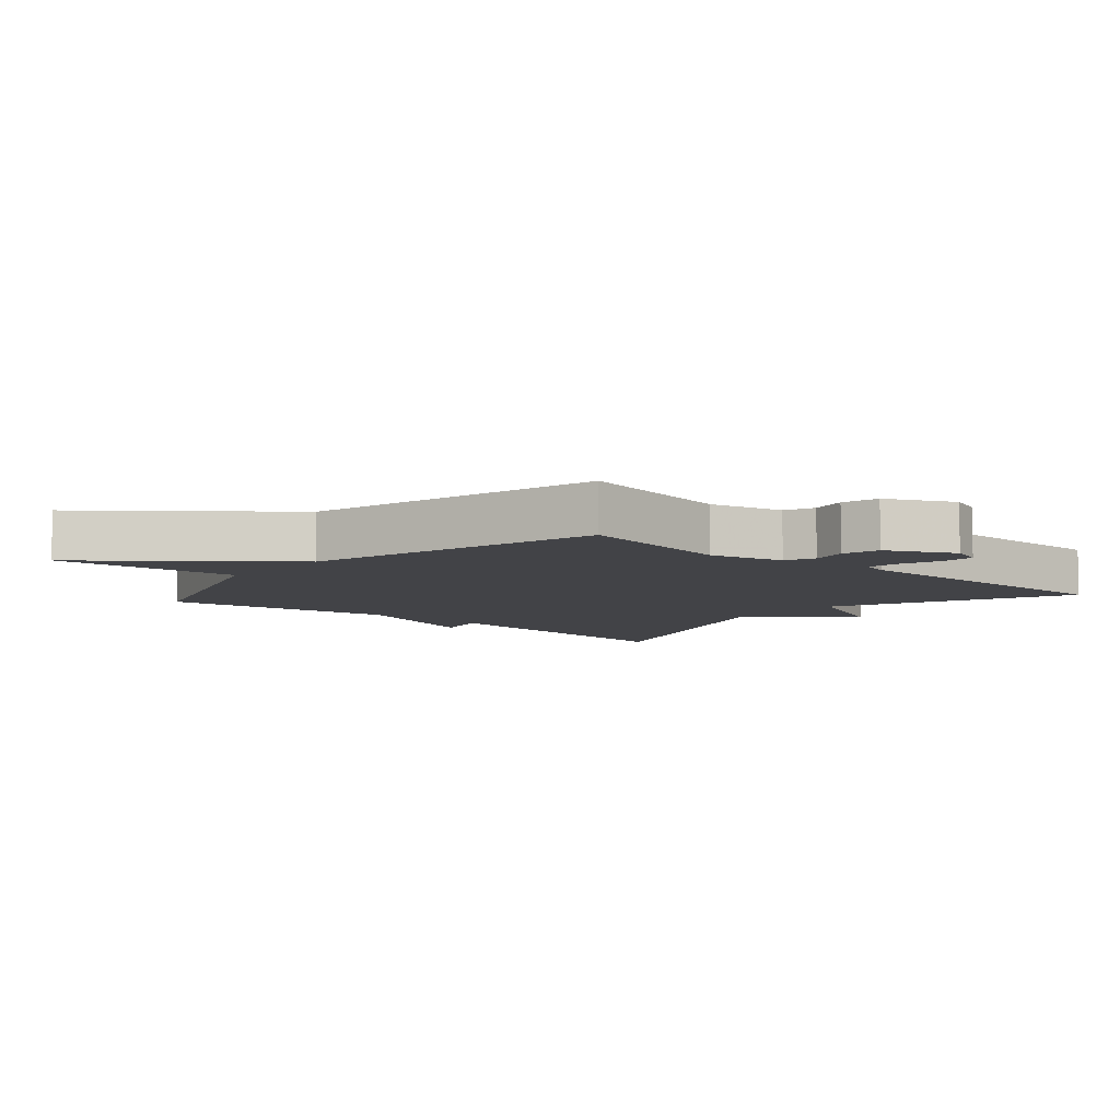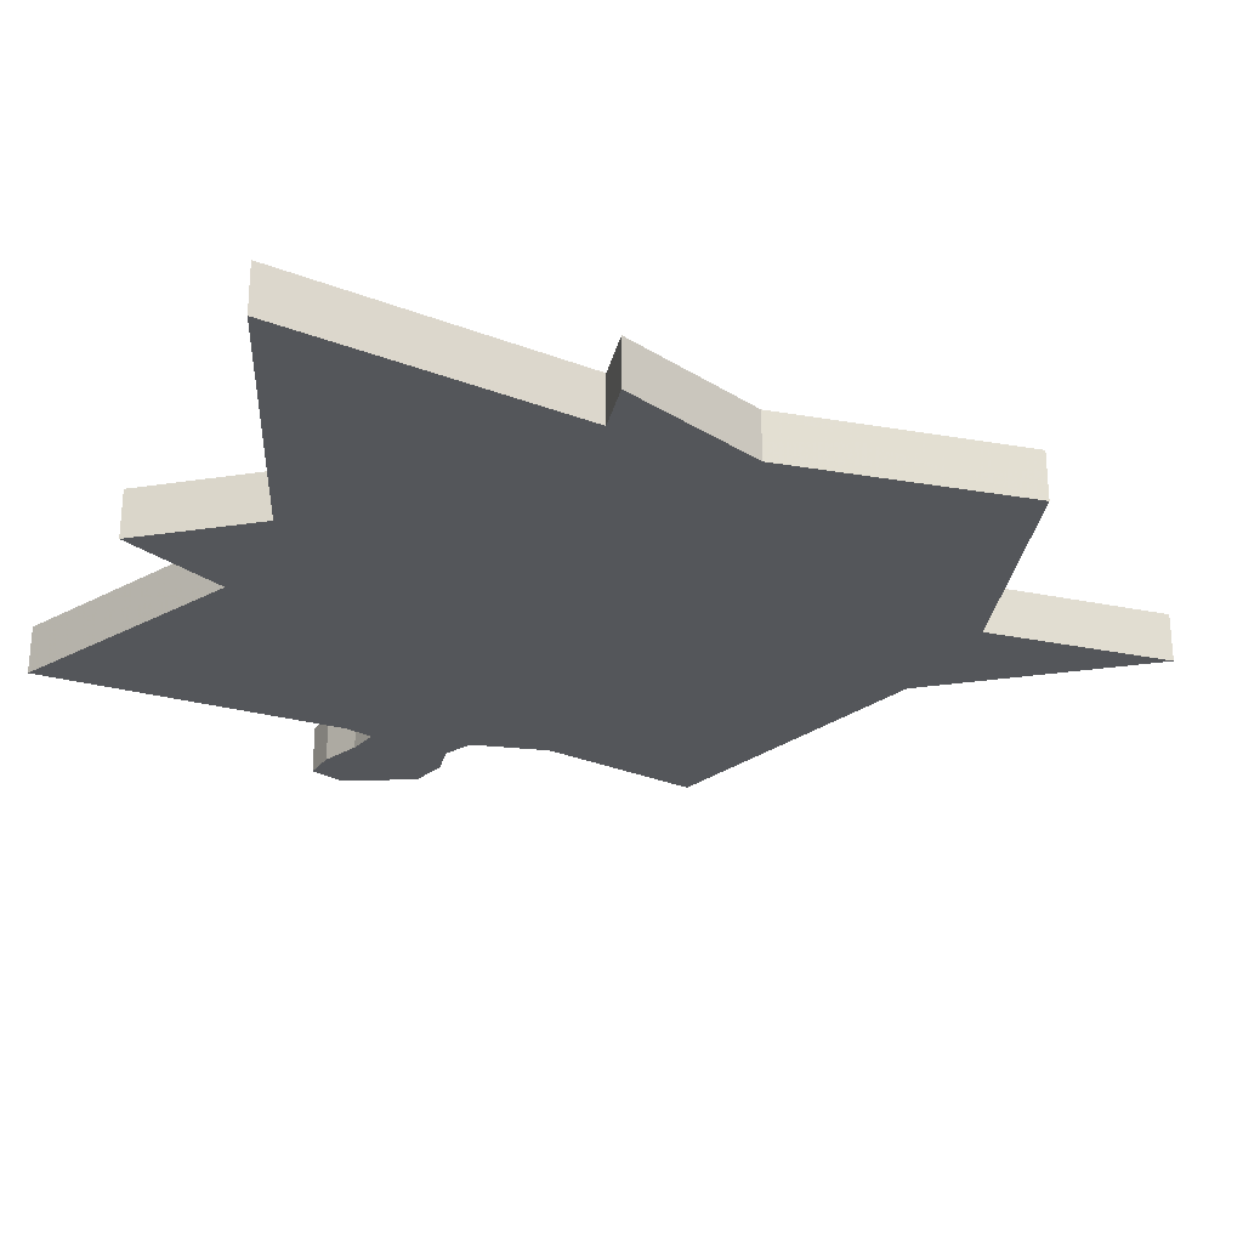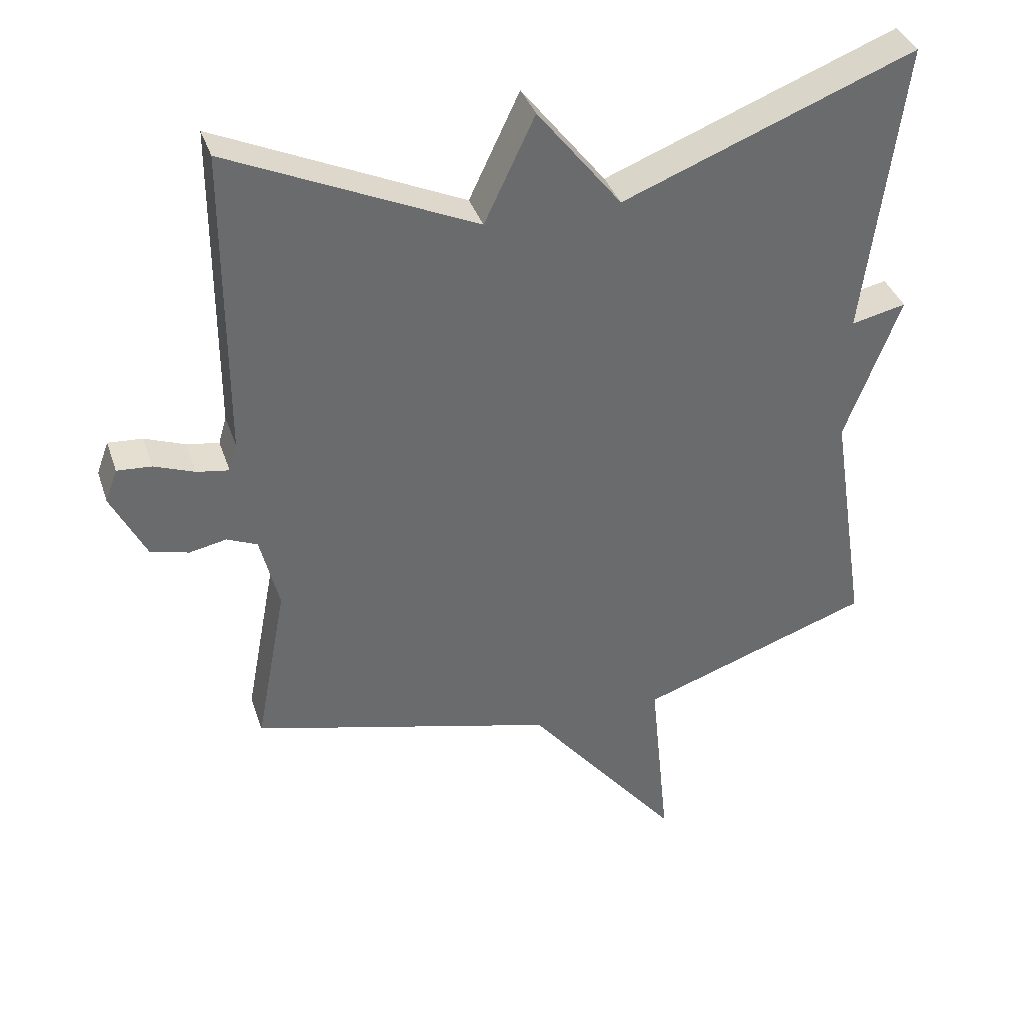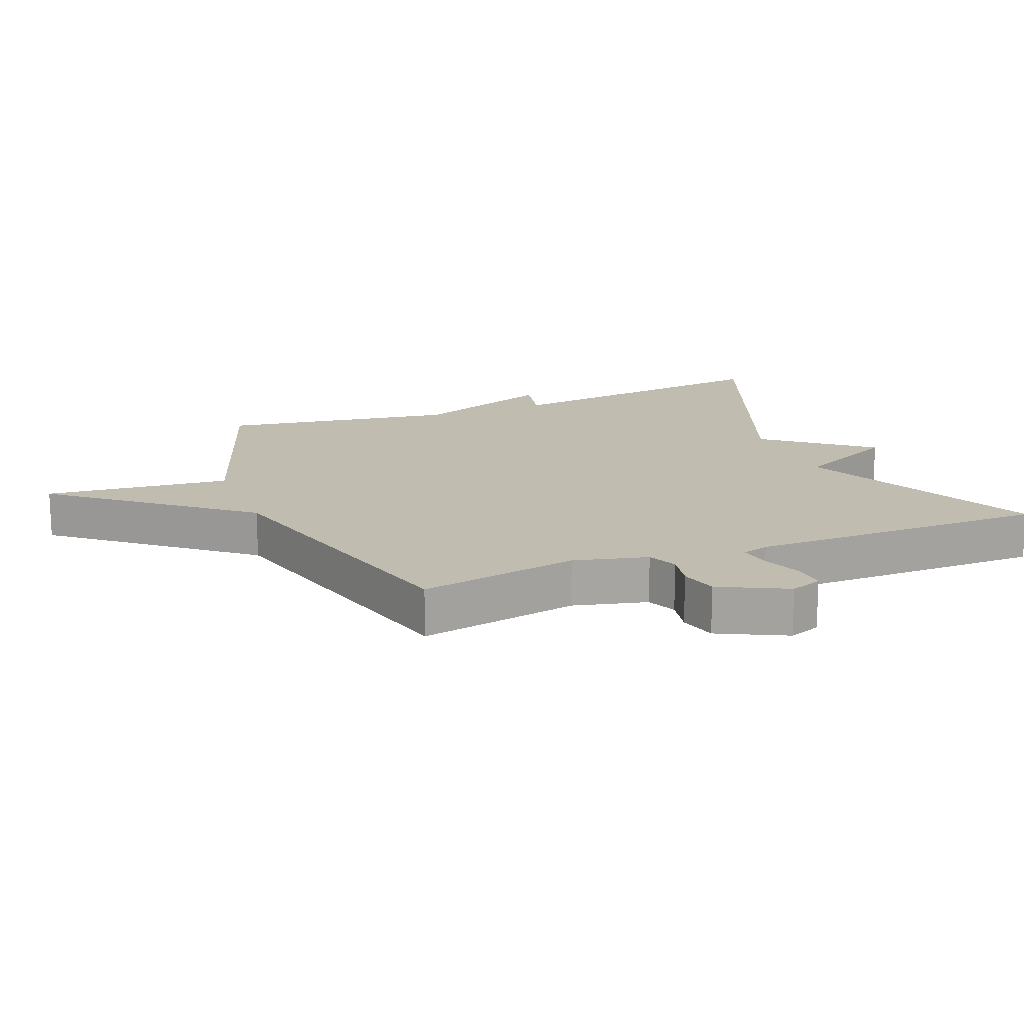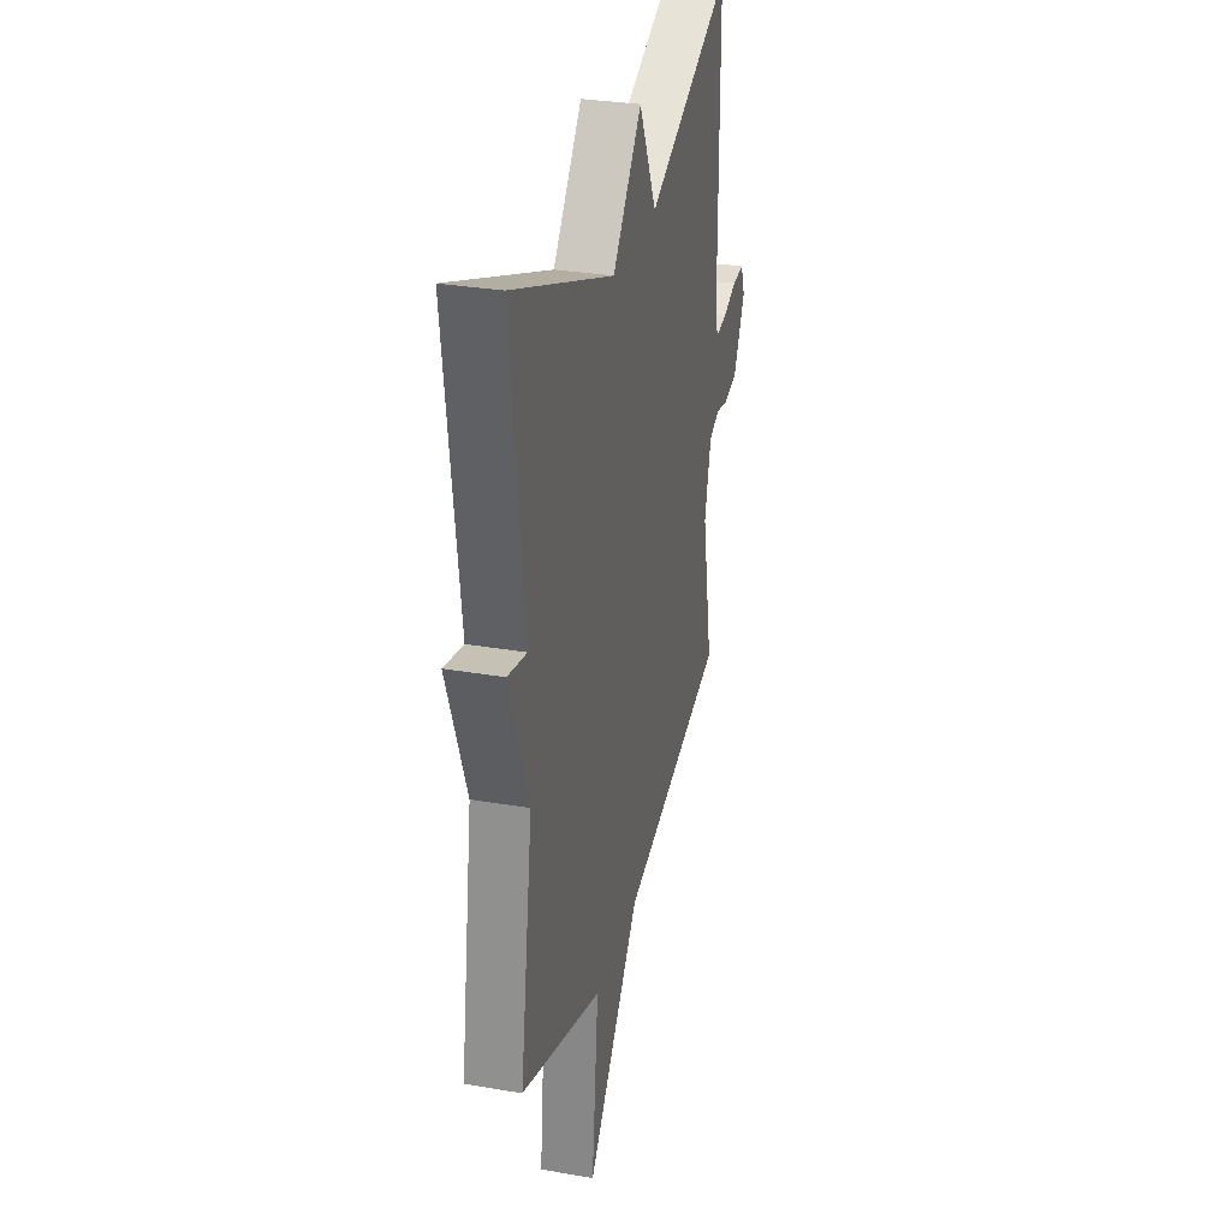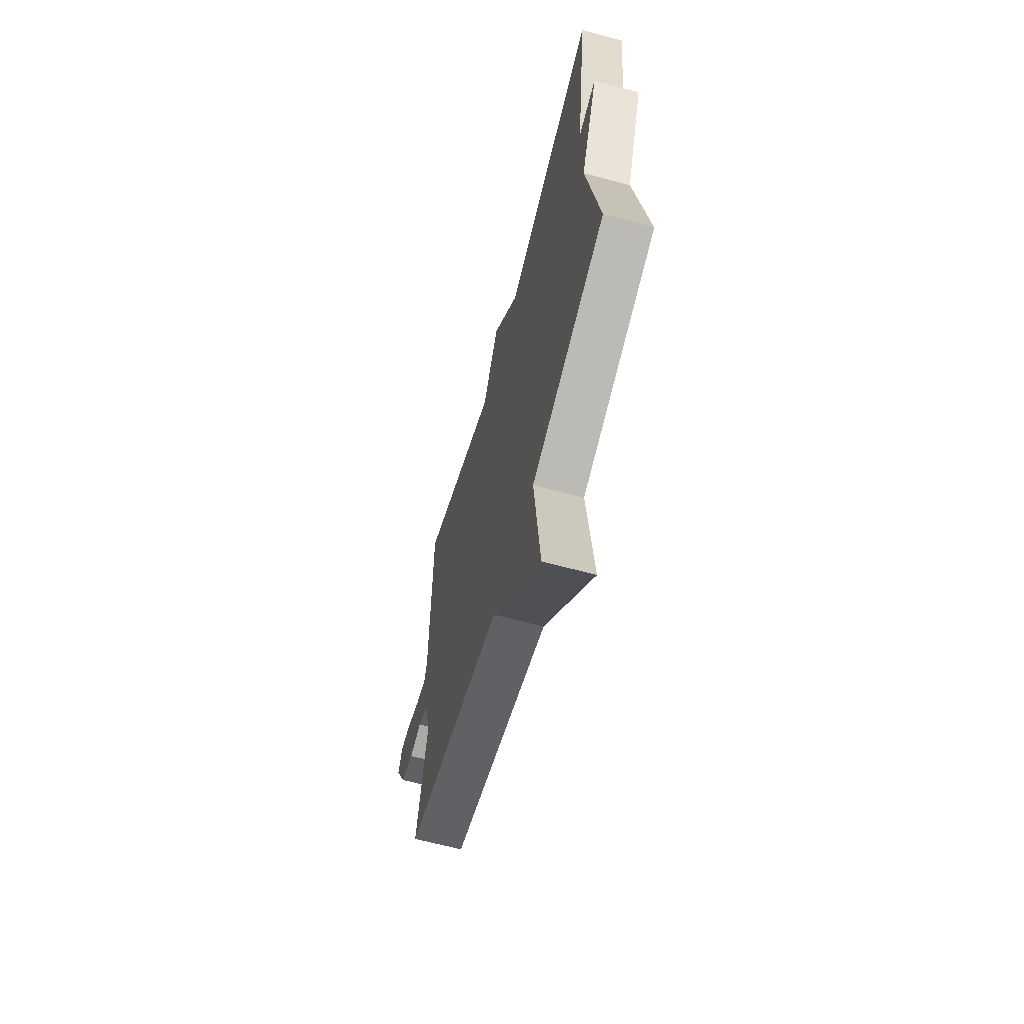
<metadata>
{"format":"obj","ext":"obj","renderer":"f3d","projection":"perspective","resolution":1024,"background":"white","views":[{"elev":-7.5,"azim":-131.1,"up":"+Y"},{"elev":-25.7,"azim":65.5,"up":"+Y"},{"elev":37.4,"azim":-17.7,"up":"+Z"},{"elev":16.6,"azim":-111.7,"up":"+Y"},{"elev":30.4,"azim":104.0,"up":"+Z"},{"elev":-64.8,"azim":74.8,"up":"+Z"}]}
</metadata>
<code>
v 0.5 0.07 -0.5
v 0.153 0.07 -0.619
v 0.182 0.07 -0.902
v -0.047 0.07 -0.619
v -0.5 0.07 -0.5
v -0.454 0.07 -0.255
v -0.482 0.07 -0.142
v -0.527 0.07 -0.122
v -0.582 0.07 -0.133
v -0.639 0.07 -0.118
v -0.69 0.07 -0.015
v -0.672 0.07 0.034
v -0.621 0.07 0.03
v -0.561 0.07 0.007
v -0.513 0.07 -0.001
v -0.501 0.07 0.04
v -0.5 0.07 0.5
v -0.134 0.07 0.332
v -0.059 0.07 0.49
v 0.066 0.07 0.332
v 0.5 0.07 0.5
v 0.444 0.07 0.058
v 0.526 0.07 0.076
v 0.444 0.07 -0.142
v 0.5 0 -0.5
v 0.153 0 -0.619
v 0.182 0 -0.902
v -0.047 0 -0.619
v -0.5 0 -0.5
v -0.454 0 -0.255
v -0.482 0 -0.142
v -0.527 0 -0.122
v -0.582 0 -0.133
v -0.639 0 -0.118
v -0.69 0 -0.015
v -0.672 0 0.034
v -0.621 0 0.03
v -0.561 0 0.007
v -0.513 0 -0.001
v -0.501 0 0.04
v -0.5 0 0.5
v -0.134 0 0.332
v -0.059 0 0.49
v 0.066 0 0.332
v 0.5 0 0.5
v 0.444 0 0.058
v 0.526 0 0.076
v 0.444 0 -0.142
f 22 23 24
f 20 21 22
f 20 22 24
f 18 19 20
f 24 1 2
f 20 24 2
f 18 20 2
f 2 3 4
f 18 2 4
f 17 18 4
f 16 17 4
f 12 13 14
f 11 12 14
f 10 11 14
f 9 10 14
f 8 9 14
f 7 8 14 15
f 15 16 4
f 7 15 4
f 6 7 4
f 4 5 6
f 48 47 46
f 46 45 44
f 48 46 44
f 44 43 42
f 26 25 48
f 26 48 44
f 26 44 42
f 28 27 26
f 28 26 42
f 28 42 41
f 28 41 40
f 38 37 36
f 38 36 35
f 38 35 34
f 38 34 33
f 38 33 32
f 39 38 32 31
f 28 40 39
f 28 39 31
f 28 31 30
f 30 29 28
f 1 25 26 2
f 2 26 27 3
f 3 27 28 4
f 4 28 29 5
f 5 29 30 6
f 6 30 31 7
f 7 31 32 8
f 8 32 33 9
f 9 33 34 10
f 10 34 35 11
f 11 35 36 12
f 12 36 37 13
f 13 37 38 14
f 14 38 39 15
f 15 39 40 16
f 16 40 41 17
f 17 41 42 18
f 18 42 43 19
f 19 43 44 20
f 20 44 45 21
f 21 45 46 22
f 22 46 47 23
f 23 47 48 24
f 24 48 25 1

</code>
